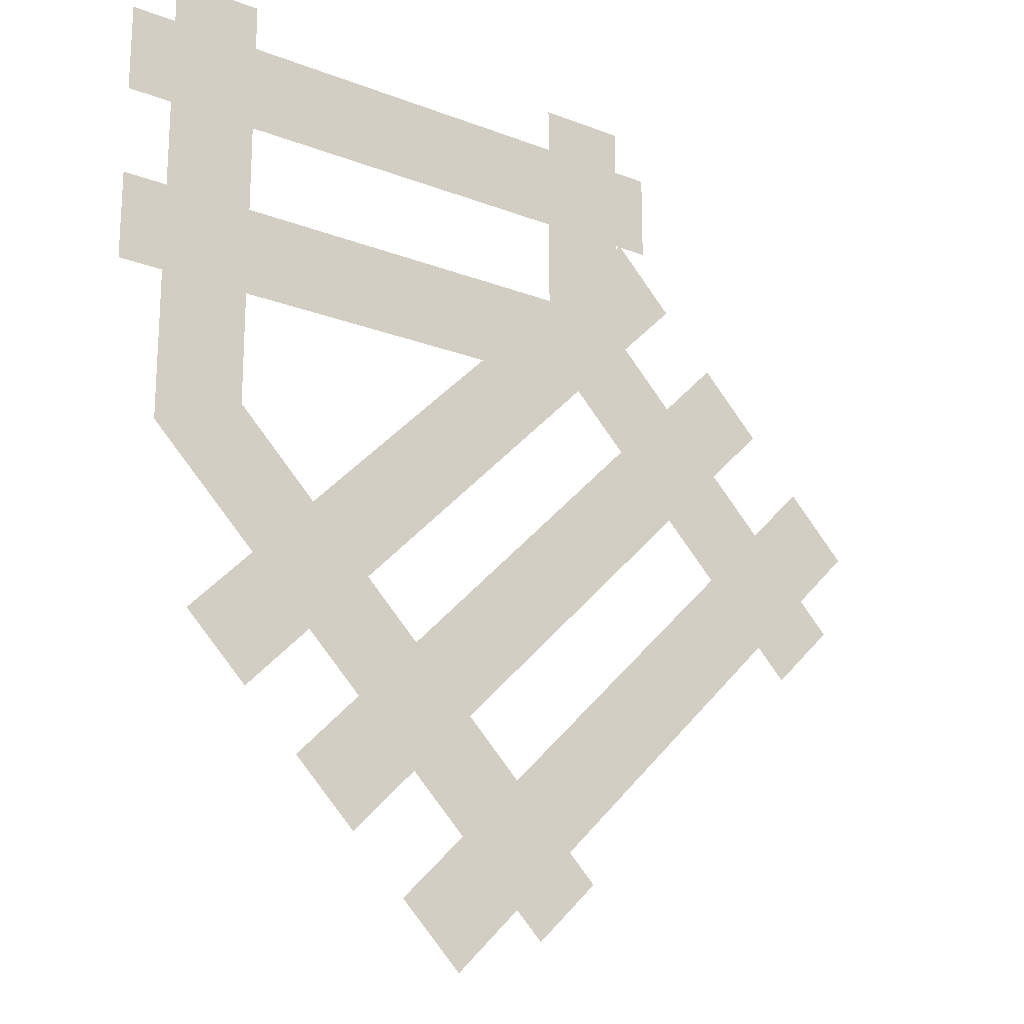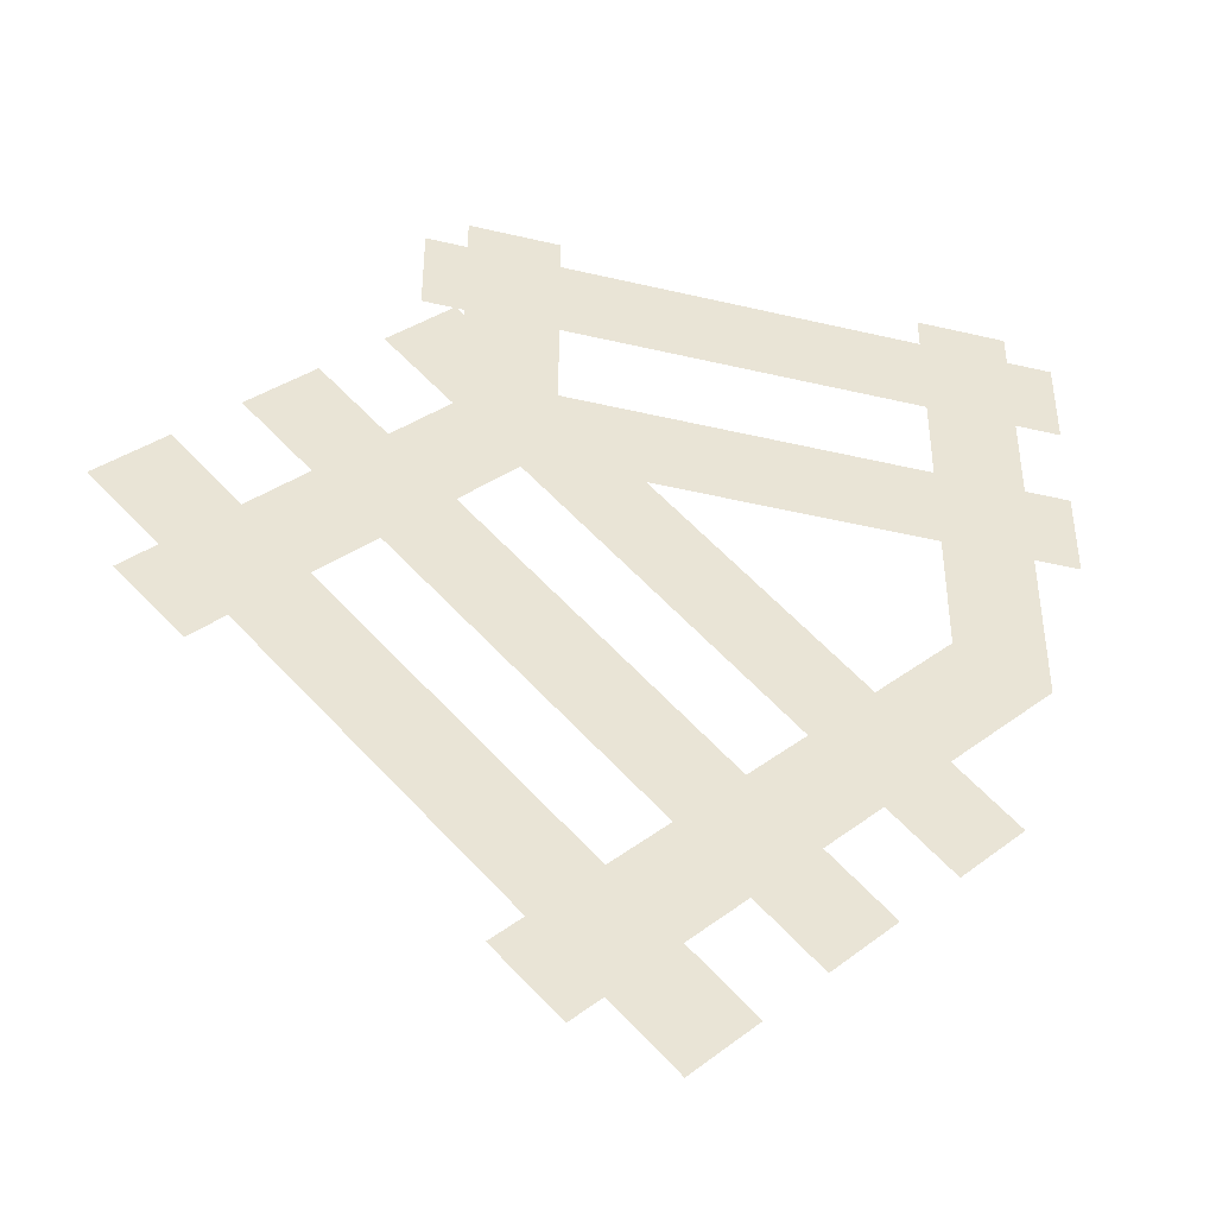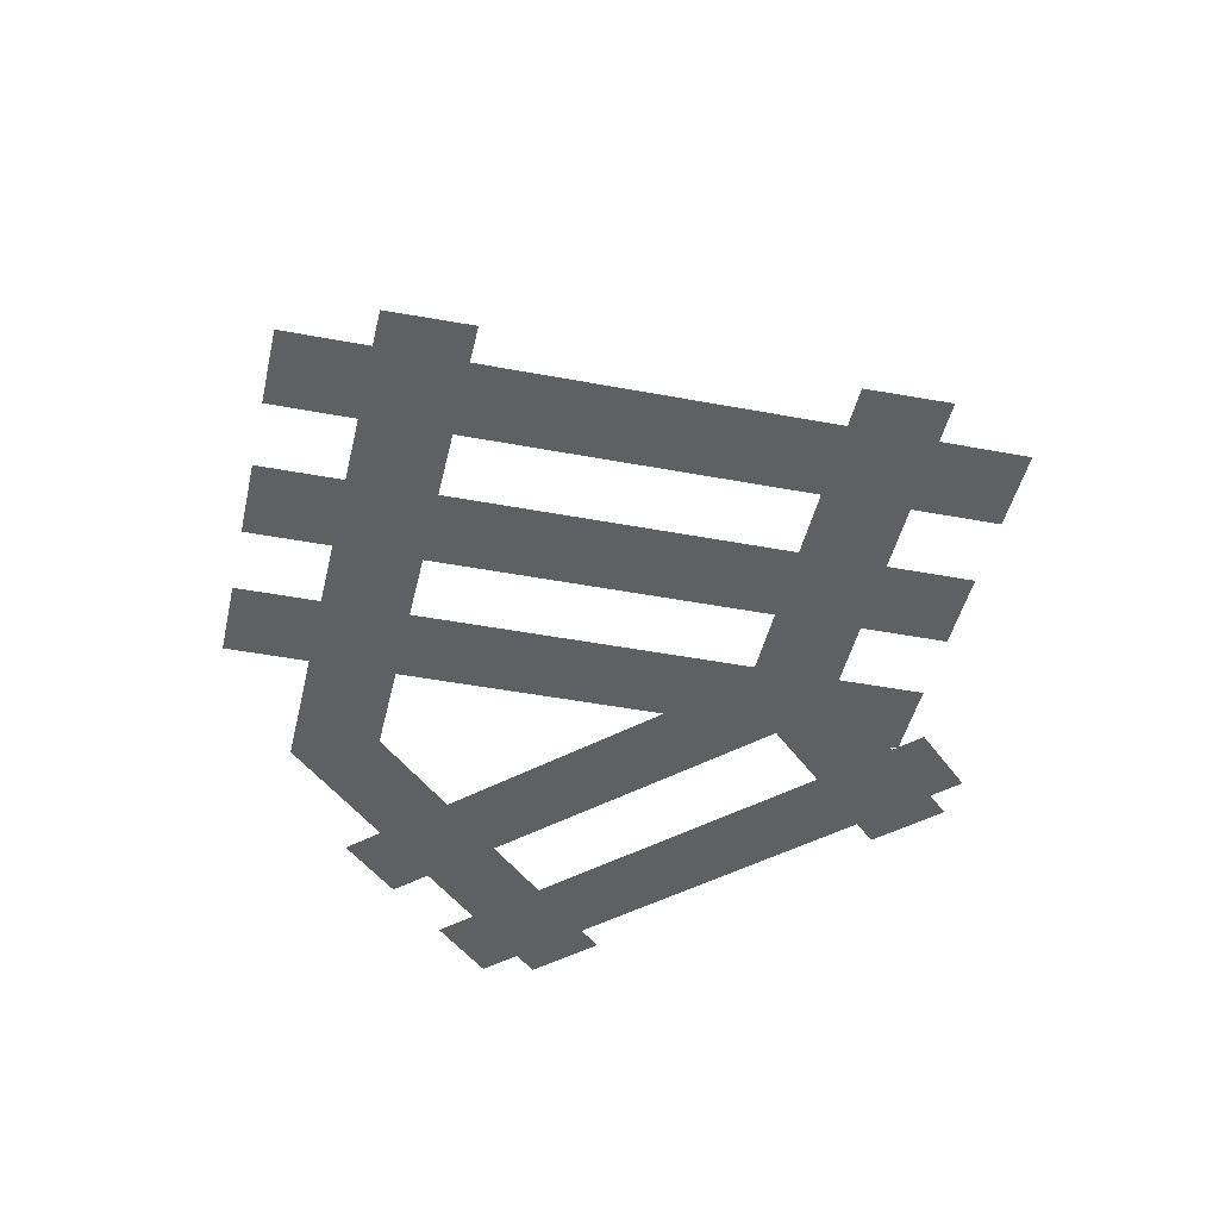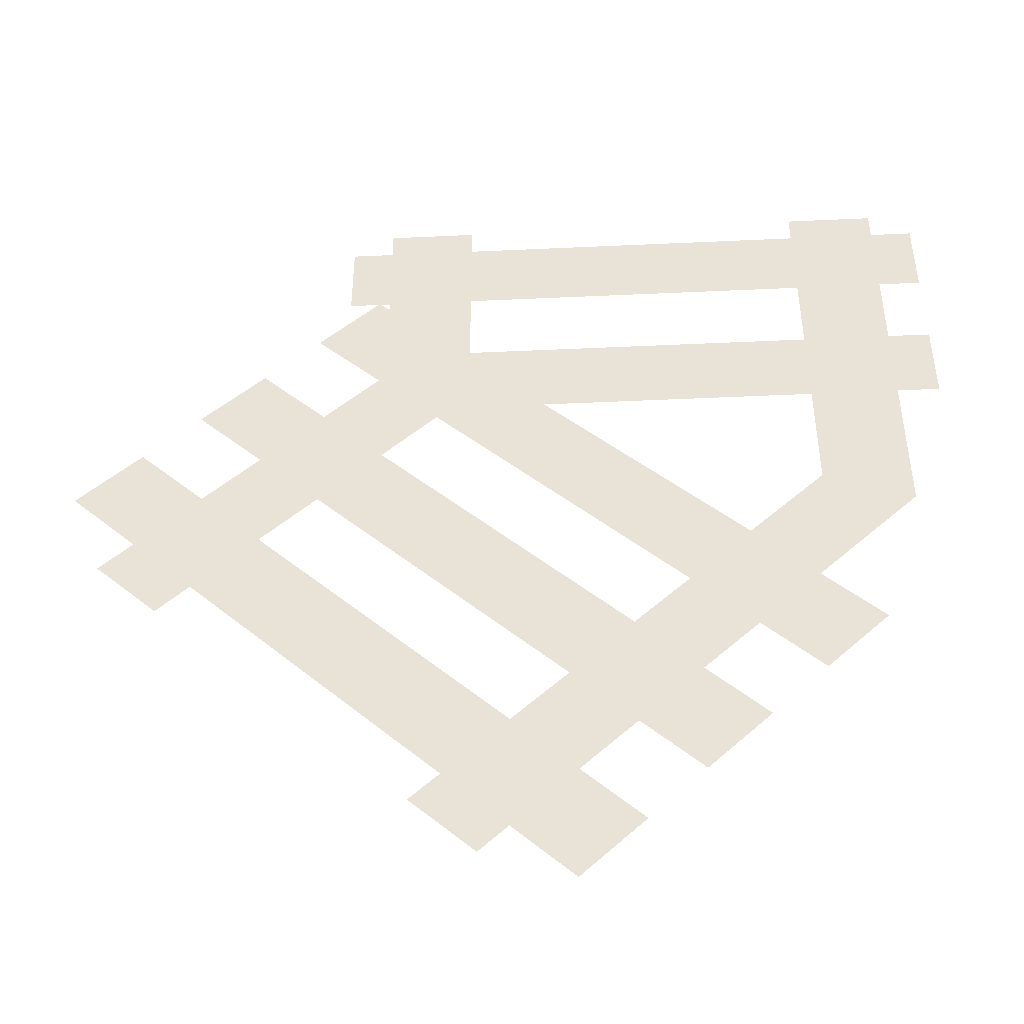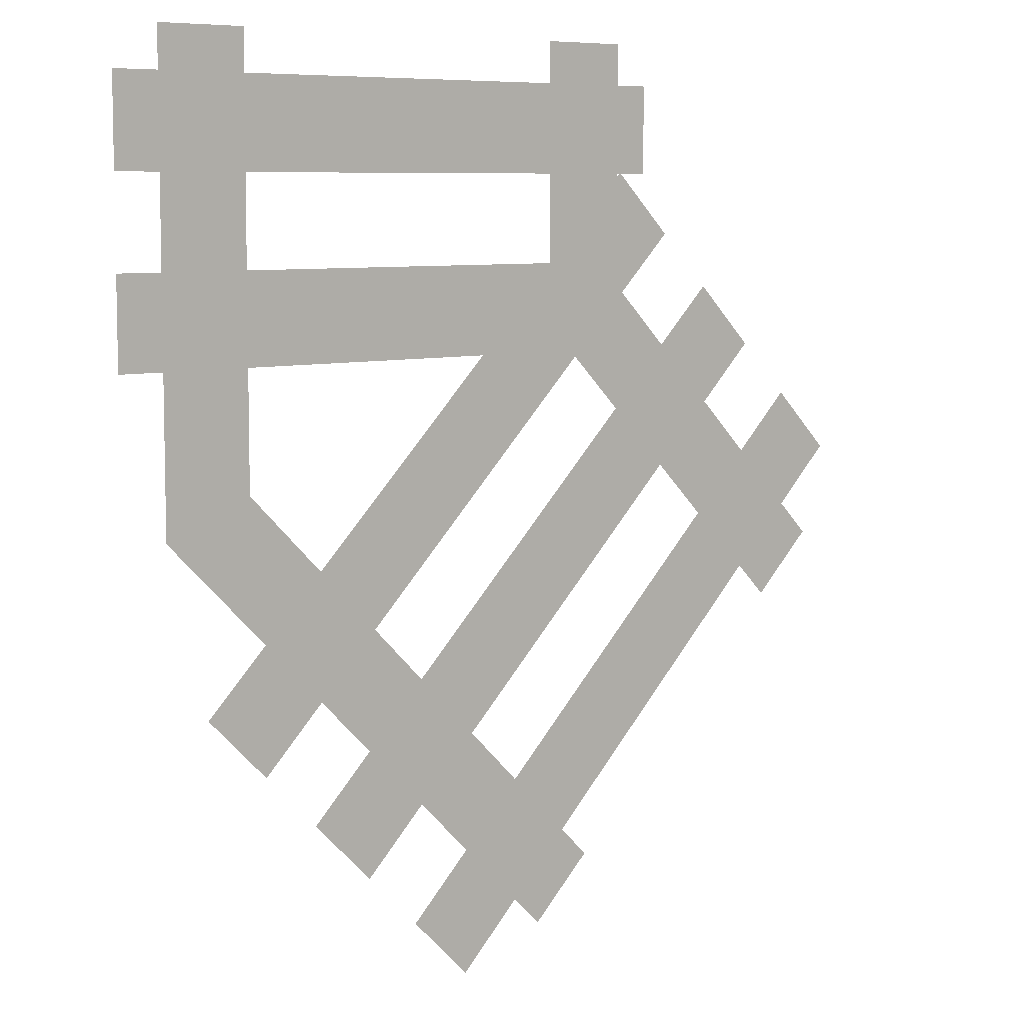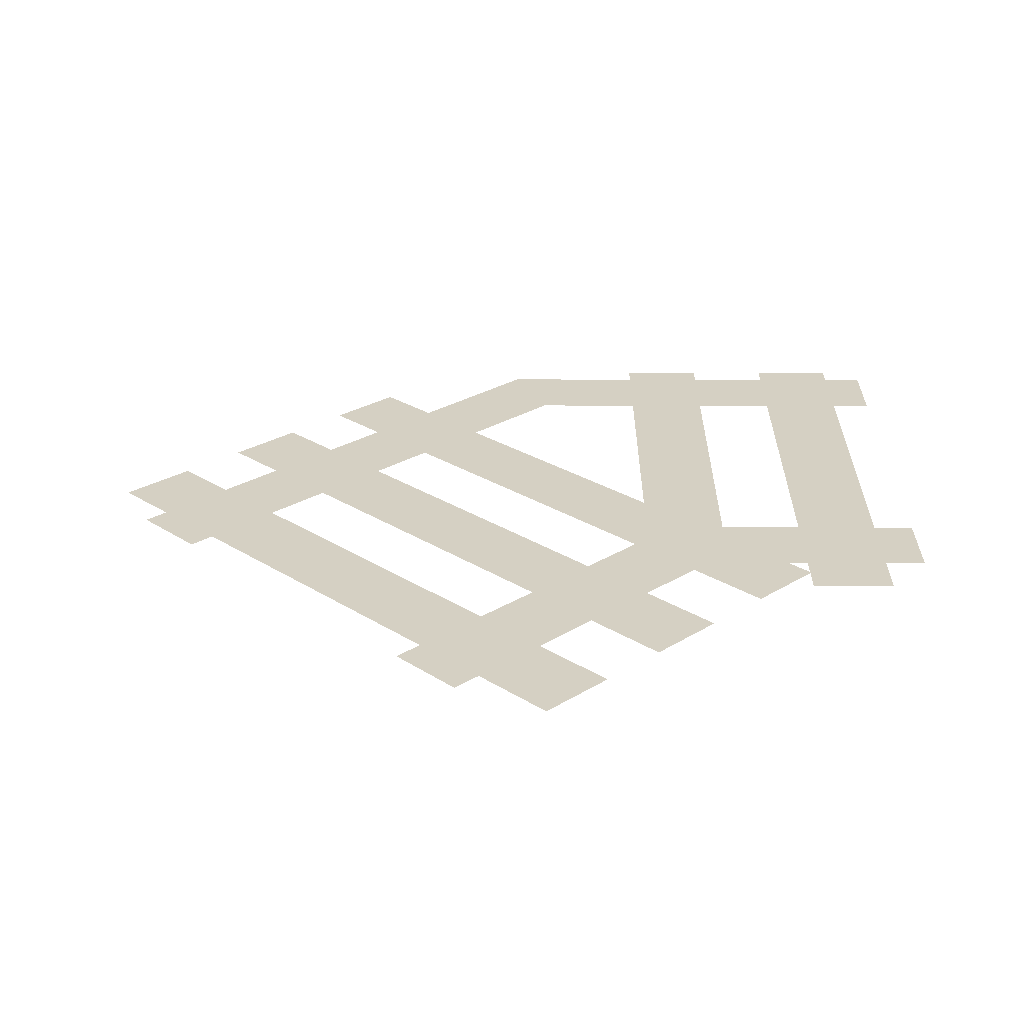
<metadata>
{"format":"obj","ext":"obj","renderer":"f3d","projection":"perspective","resolution":1024,"background":"white","views":[{"elev":-20.0,"azim":144.5,"up":"+Z"},{"elev":-43.4,"azim":-15.6,"up":"+Z"},{"elev":-44.2,"azim":-147.5,"up":"+Y"},{"elev":-46.6,"azim":3.0,"up":"+Z"},{"elev":7.4,"azim":140.8,"up":"+Z"},{"elev":26.0,"azim":-89.6,"up":"+Y"}]}
</metadata>
<code>
o WOOD_mesh_
v -0.4369 -0.49 0.4369
v -0.4369 -0.49 0.312
v 0.4369 -0.49 0.312
v 0.4369 -0.49 0.4369
v 0.4369 -0.49 0.06241
v -0.1406 -0.49 0.06241
v -0.2654 -0.49 0.1872
v 0.4369 -0.49 0.1872
v 0.2257 -0.49 -0.4804
v -0.4804 -0.49 0.2257
v -0.3921 -0.49 0.3139
v 0.3139 -0.49 -0.3921
v 0.0593 -0.49 -0.6468
v -0.6468 -0.49 0.0593
v -0.5585 -0.49 0.1476
v 0.1476 -0.49 -0.5585
v -0.1071 -0.49 -0.8131
v -0.8131 -0.49 -0.1071
v -0.7249 -0.49 -0.01881
v -0.01881 -0.49 -0.7249
g WOOD_mesh__WOOD_mesh__None
f 1 4 3 2
f 5 6 7 8
f 9 10 11 12
f 13 14 15 16
f 17 18 19 20
o RAIL_mesh_
v 0.3782 -0.48 0.494
v 0.2522 -0.48 0.494
v 0.2522 -0.4801 -0.1023
v 0.3782 -0.4801 -0.1535
v 0.2522 -0.4801 -0.1023
v 0.3782 -0.4801 -0.1535
v -0.2318 -0.4801 -0.761
v -0.321 -0.4801 -0.6737
v -0.2522 -0.48 0.494
v -0.3782 -0.48 0.494
v -0.3782 -0.4801 0.1535
v -0.2522 -0.4801 0.1023
v -0.3782 -0.4801 0.1535
v -0.2522 -0.4801 0.1023
v -0.6776 -0.4801 -0.3243
v -0.7668 -0.4801 -0.237
g RAIL_mesh__RAIL_mesh__None
f 21 24 23 22
f 25 26 27 28
f 29 32 31 30
f 33 34 35 36

</code>
